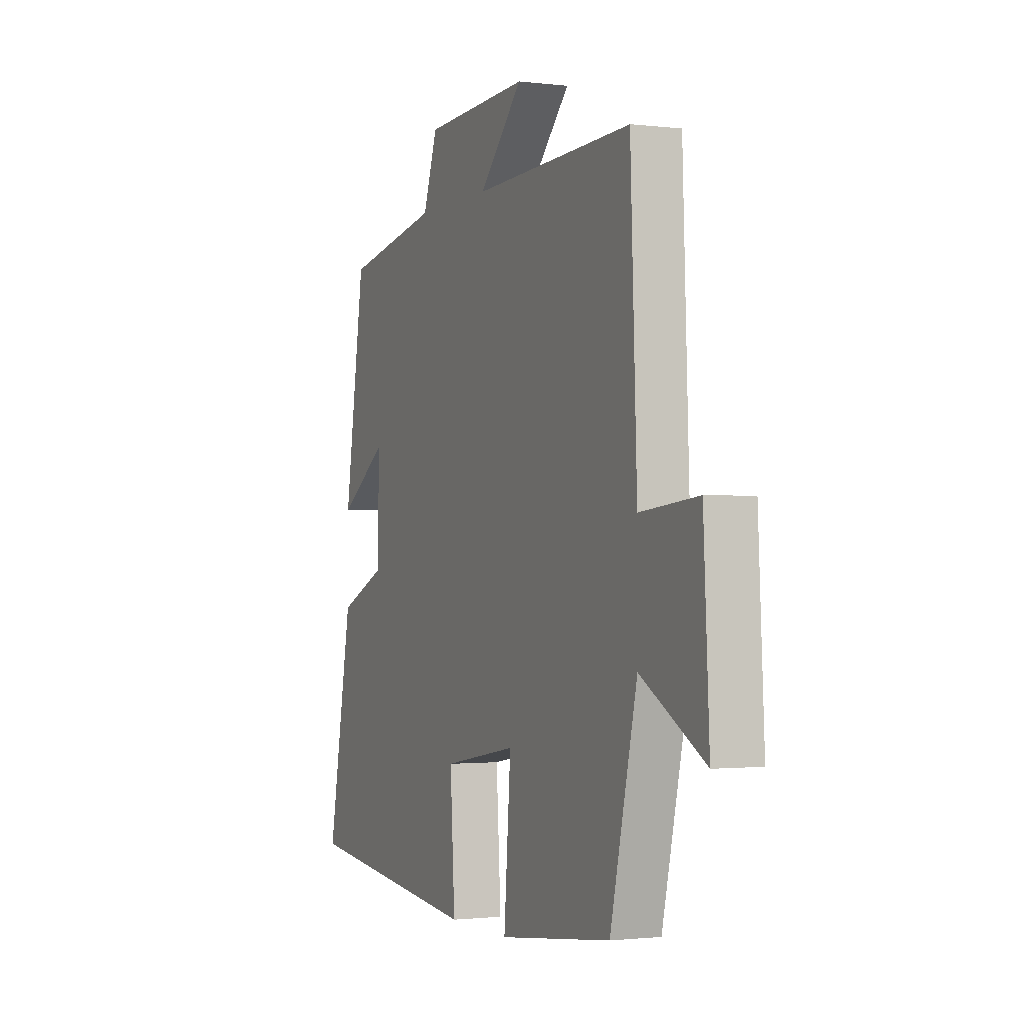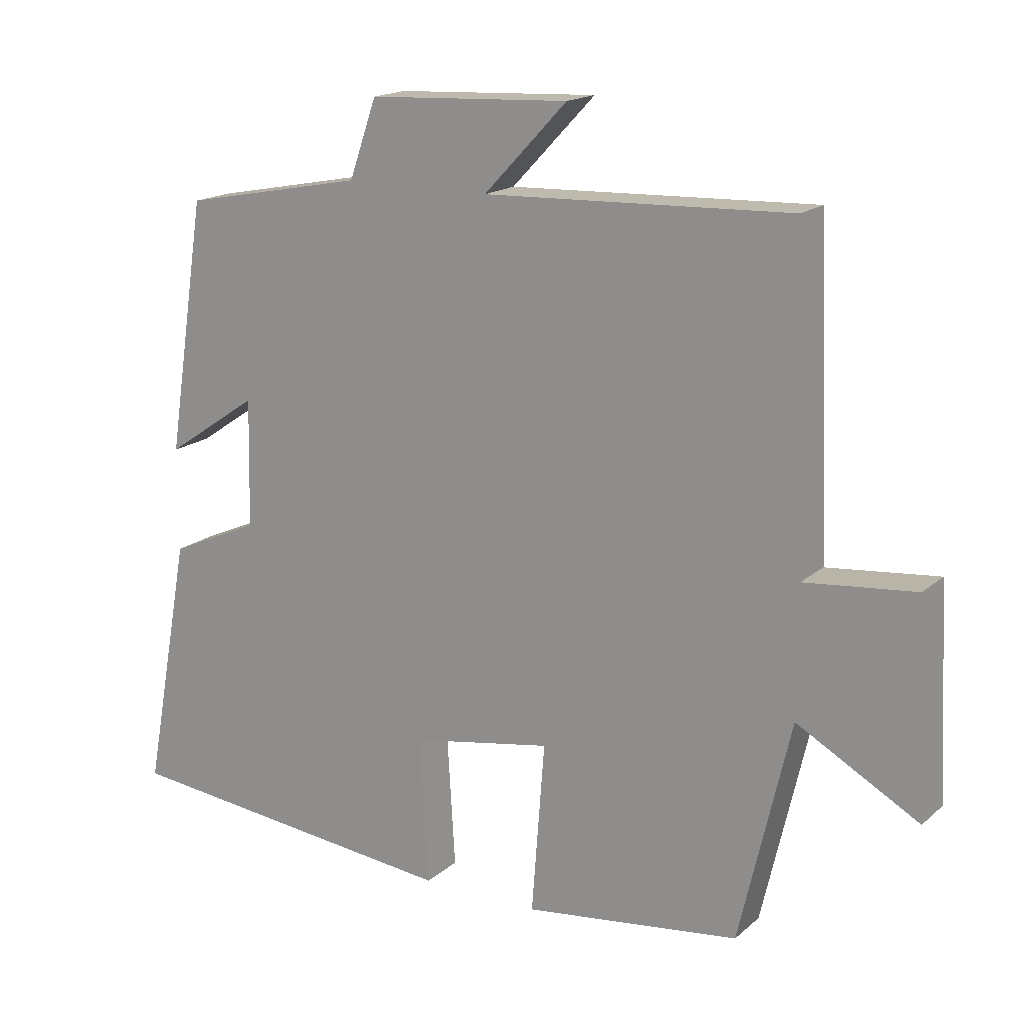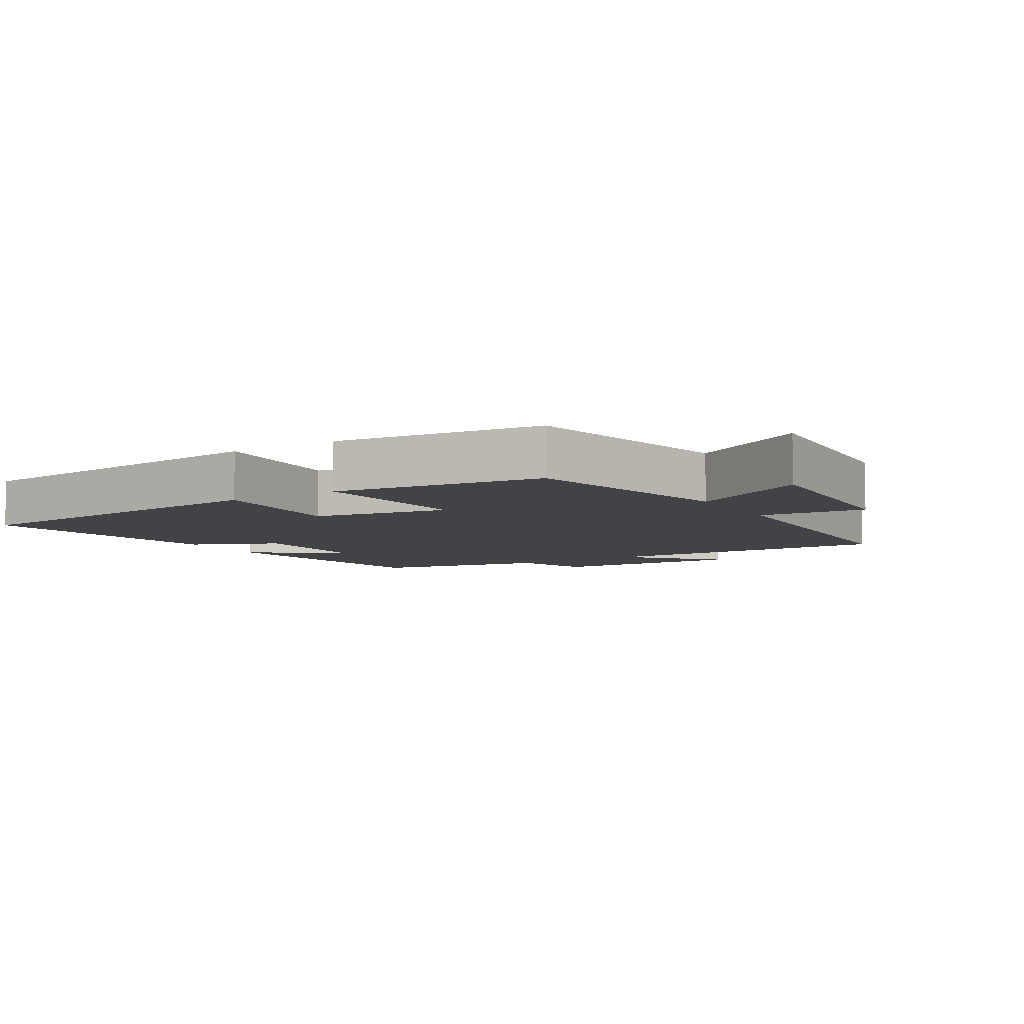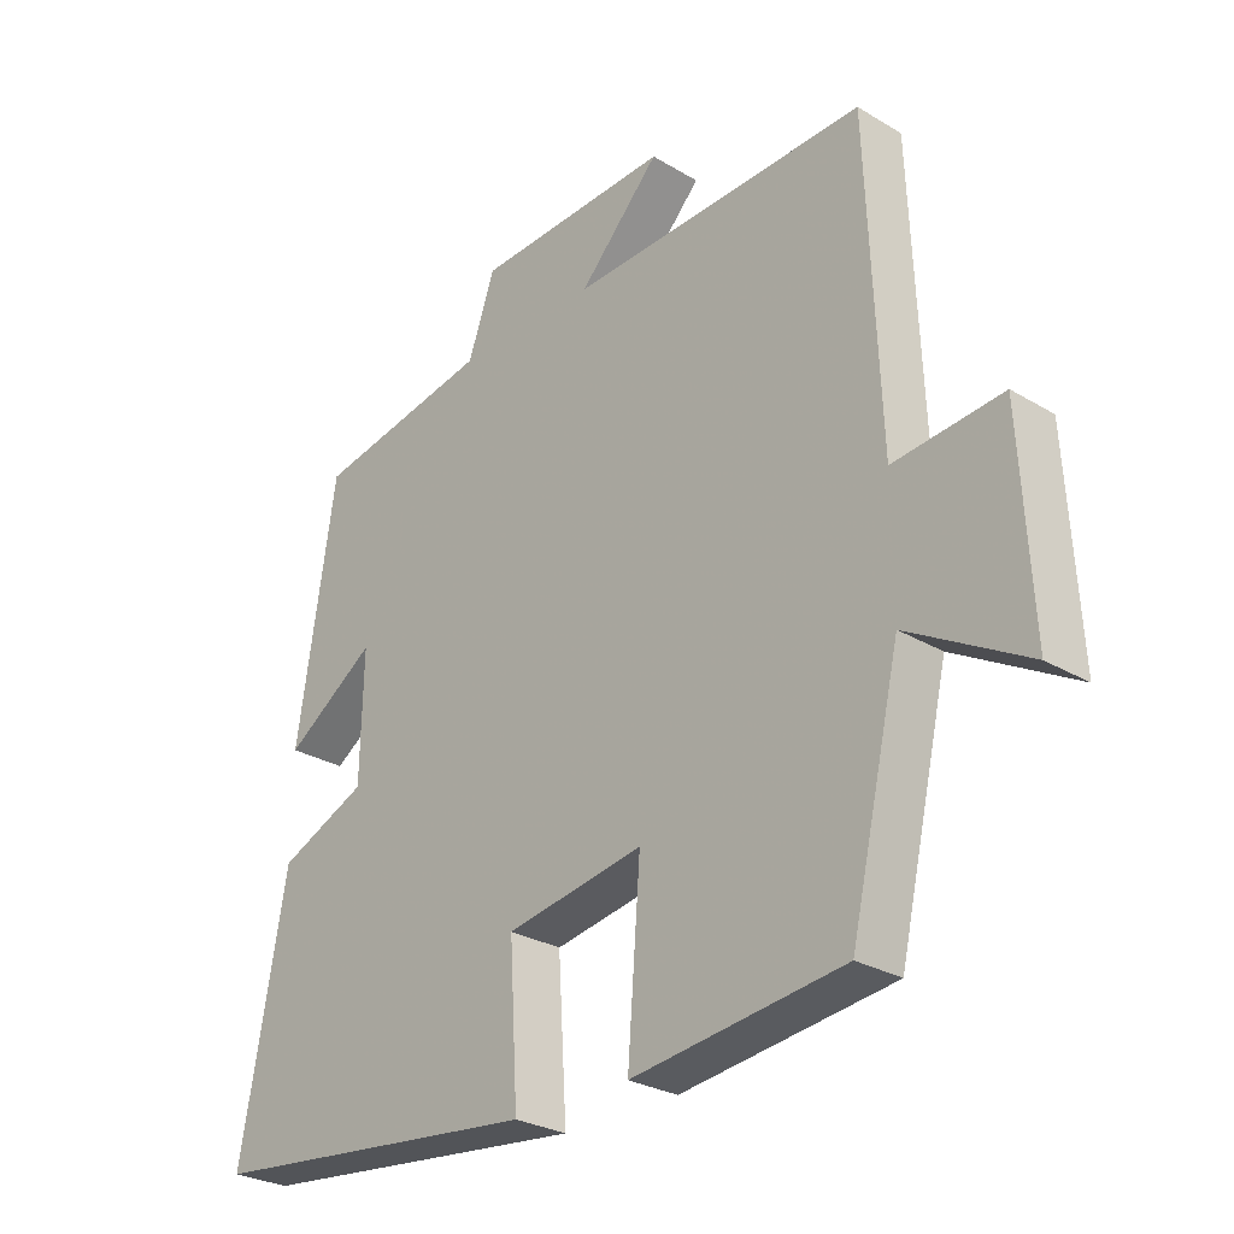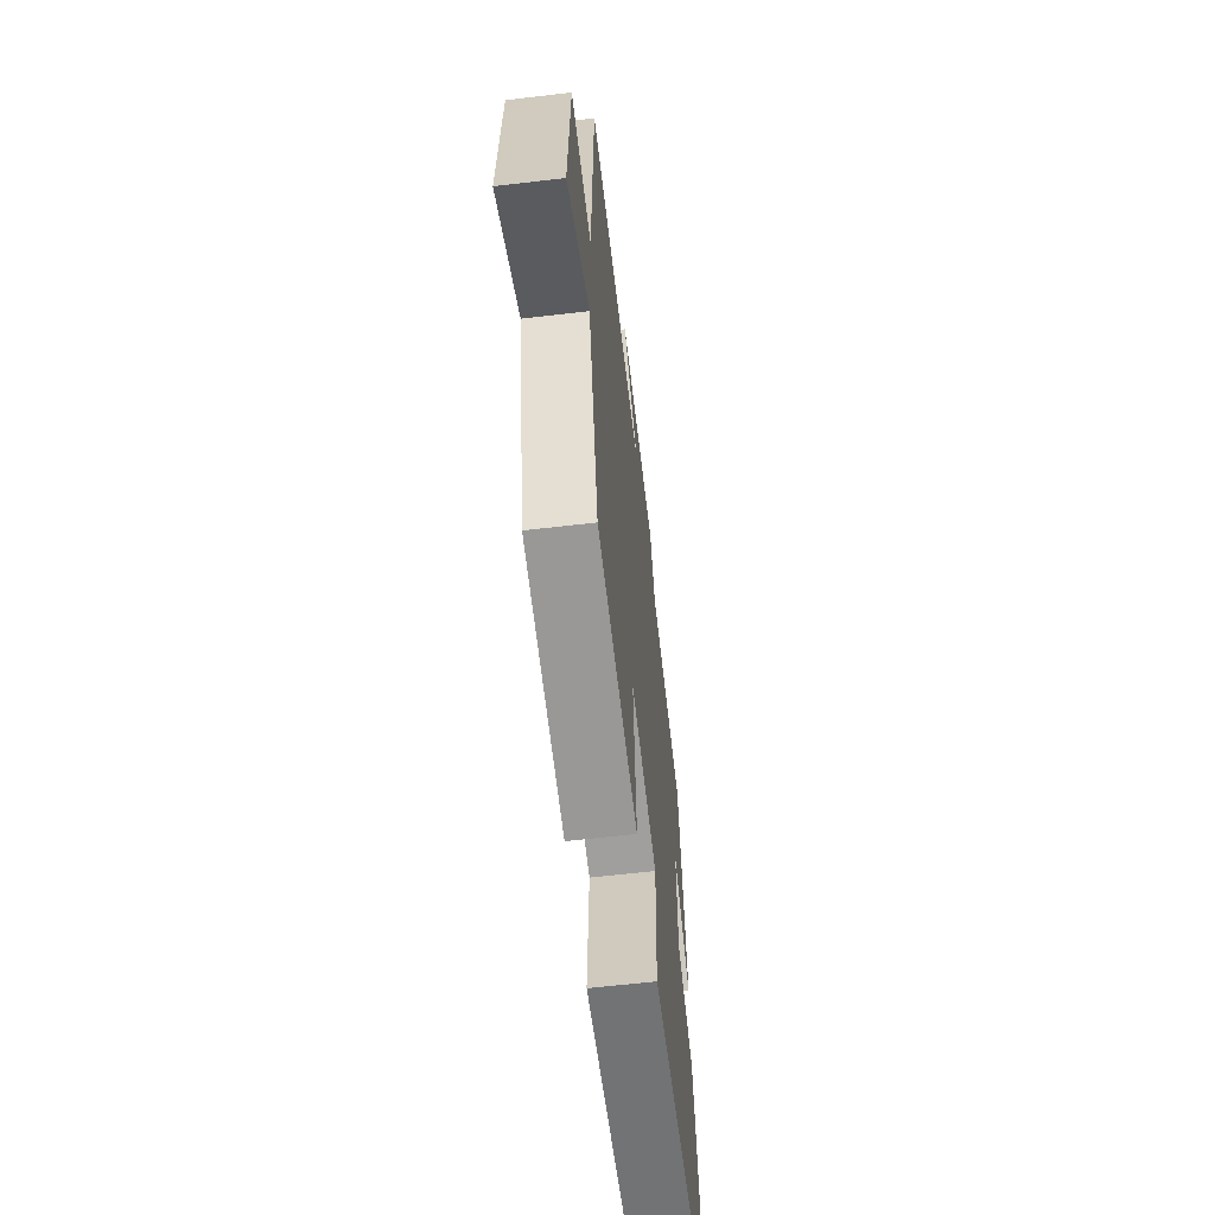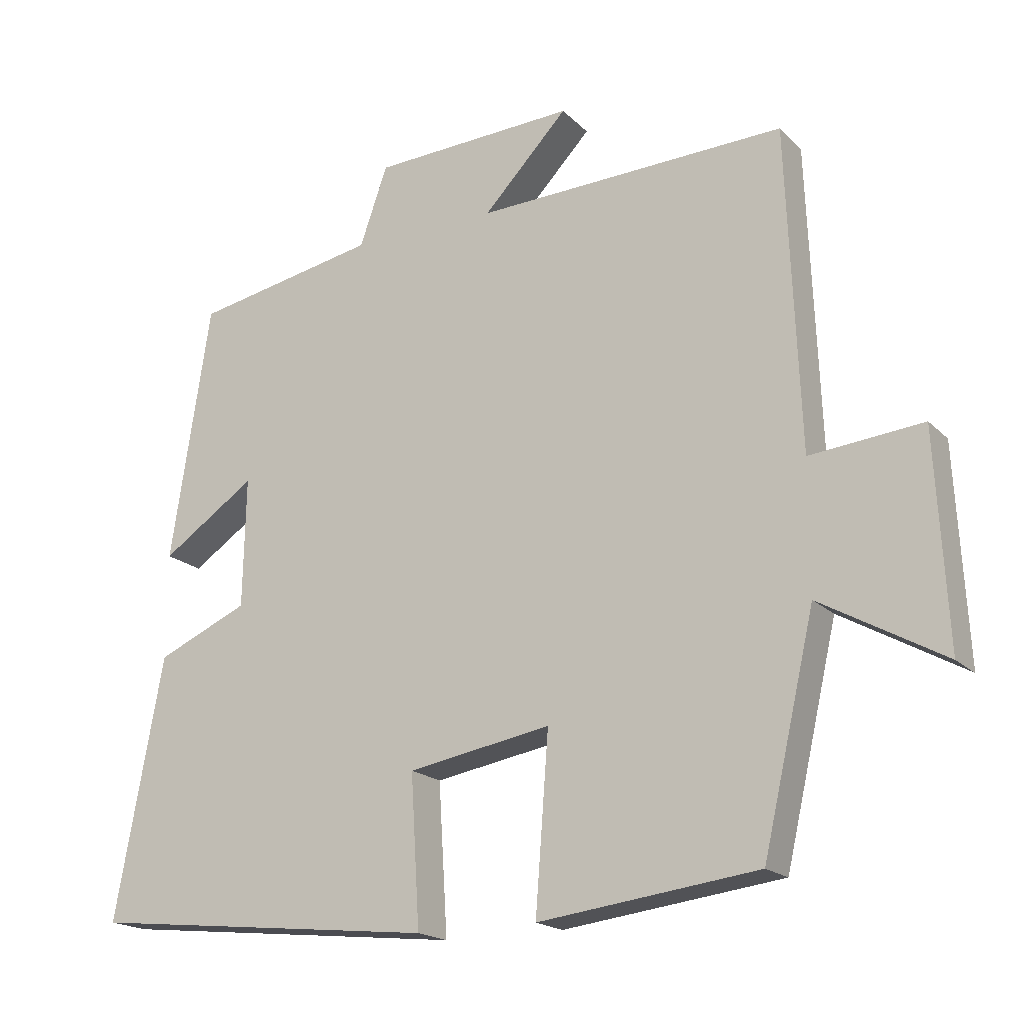
<metadata>
{"format":"obj","ext":"obj","renderer":"f3d","projection":"perspective","resolution":1024,"background":"white","views":[{"elev":-1.4,"azim":-113.8,"up":"+Z"},{"elev":17.0,"azim":-148.2,"up":"+Z"},{"elev":-7.1,"azim":-148.7,"up":"+Y"},{"elev":-27.7,"azim":-132.5,"up":"+Z"},{"elev":-61.6,"azim":-83.2,"up":"+Z"},{"elev":-18.6,"azim":-150.1,"up":"+Z"}]}
</metadata>
<code>
v -0.482 0.07 0.516
v -0.035 0.07 0.5
v -0.157 0.07 0.628
v 0.137 0.07 0.614
v 0.177 0.07 0.5
v 0.443 0.07 0.449
v 0.5 0.07 0.079
v 0.364 0.07 0.171
v 0.368 0.07 -0.015
v 0.5 0.07 -0.073
v 0.569 0.07 -0.447
v 0.065 0.07 -0.5
v 0.078 0.07 -0.285
v -0.128 0.07 -0.249
v -0.109 0.07 -0.5
v -0.425 0.07 -0.46
v -0.5 0.07 -0.135
v -0.678 0.07 -0.235
v -0.662 0.07 0.069
v -0.5 0.07 0.053
v -0.482 0 0.516
v -0.035 0 0.5
v -0.157 0 0.628
v 0.137 0 0.614
v 0.177 0 0.5
v 0.443 0 0.449
v 0.5 0 0.079
v 0.364 0 0.171
v 0.368 0 -0.015
v 0.5 0 -0.073
v 0.569 0 -0.447
v 0.065 0 -0.5
v 0.078 0 -0.285
v -0.128 0 -0.249
v -0.109 0 -0.5
v -0.425 0 -0.46
v -0.5 0 -0.135
v -0.678 0 -0.235
v -0.662 0 0.069
v -0.5 0 0.053
f 17 18 19 20
f 17 20 1 2
f 14 15 16 17
f 13 14 17 2
f 10 11 12 13
f 9 10 13
f 8 9 13 2
f 5 6 7 8
f 5 8 2 3
f 3 4 5
f 40 39 38 37
f 22 21 40 37
f 37 36 35 34
f 22 37 34 33
f 33 32 31 30
f 33 30 29
f 22 33 29 28
f 28 27 26 25
f 23 22 28 25
f 25 24 23
f 1 21 22 2
f 2 22 23 3
f 3 23 24 4
f 4 24 25 5
f 5 25 26 6
f 6 26 27 7
f 7 27 28 8
f 8 28 29 9
f 9 29 30 10
f 10 30 31 11
f 11 31 32 12
f 12 32 33 13
f 13 33 34 14
f 14 34 35 15
f 15 35 36 16
f 16 36 37 17
f 17 37 38 18
f 18 38 39 19
f 19 39 40 20
f 20 40 21 1

</code>
